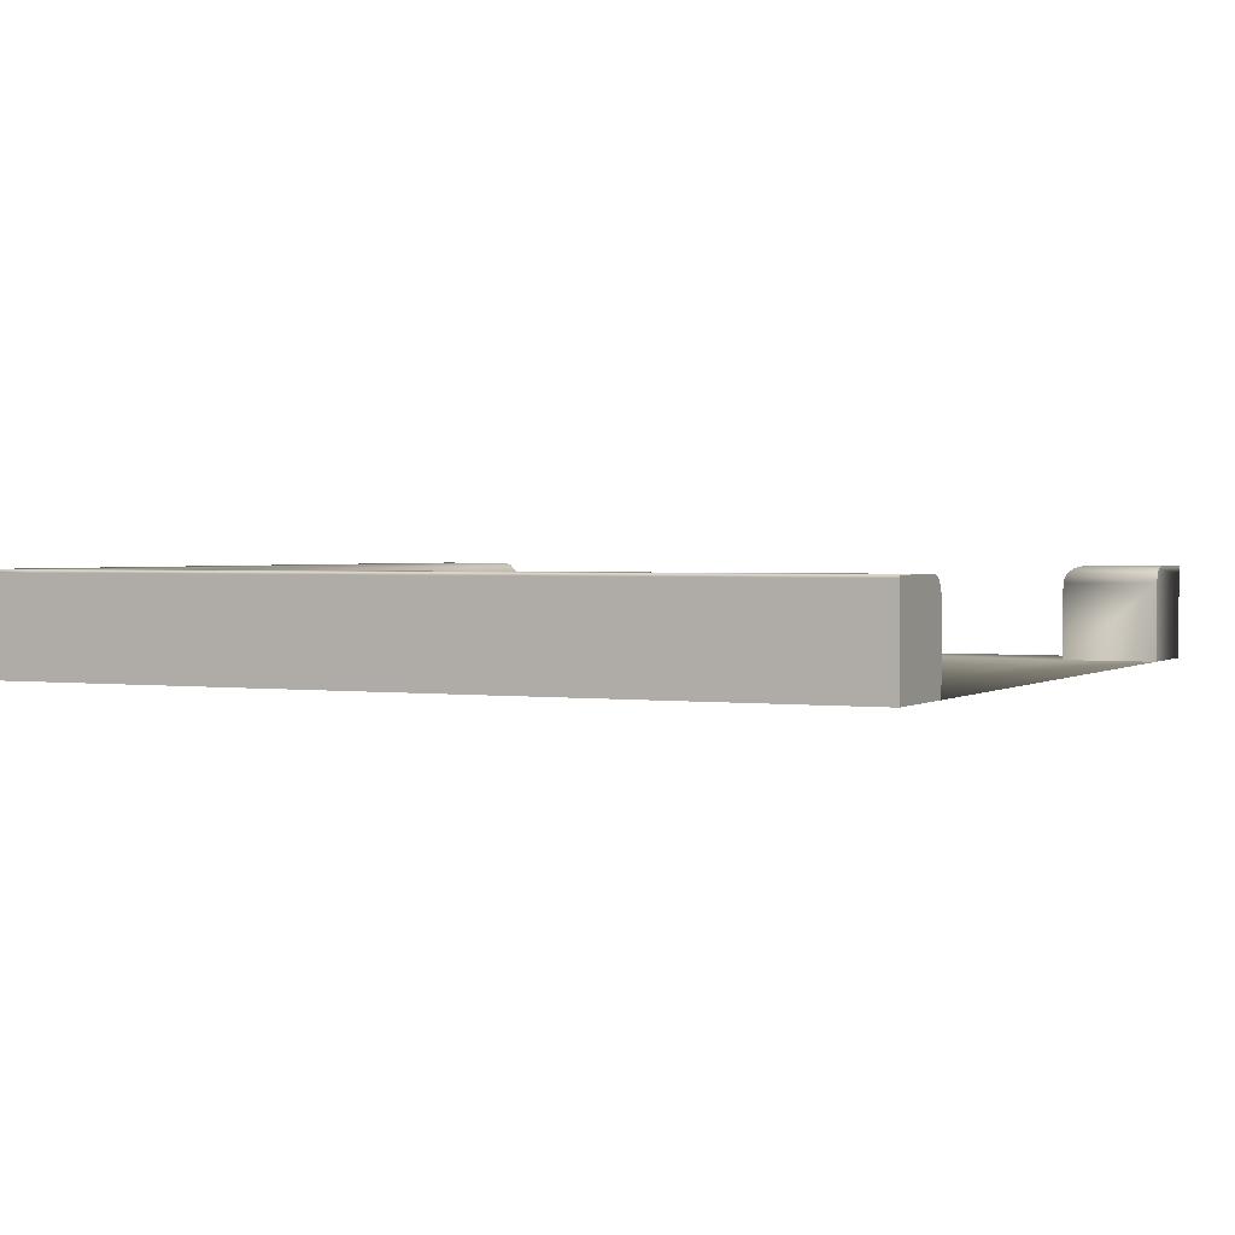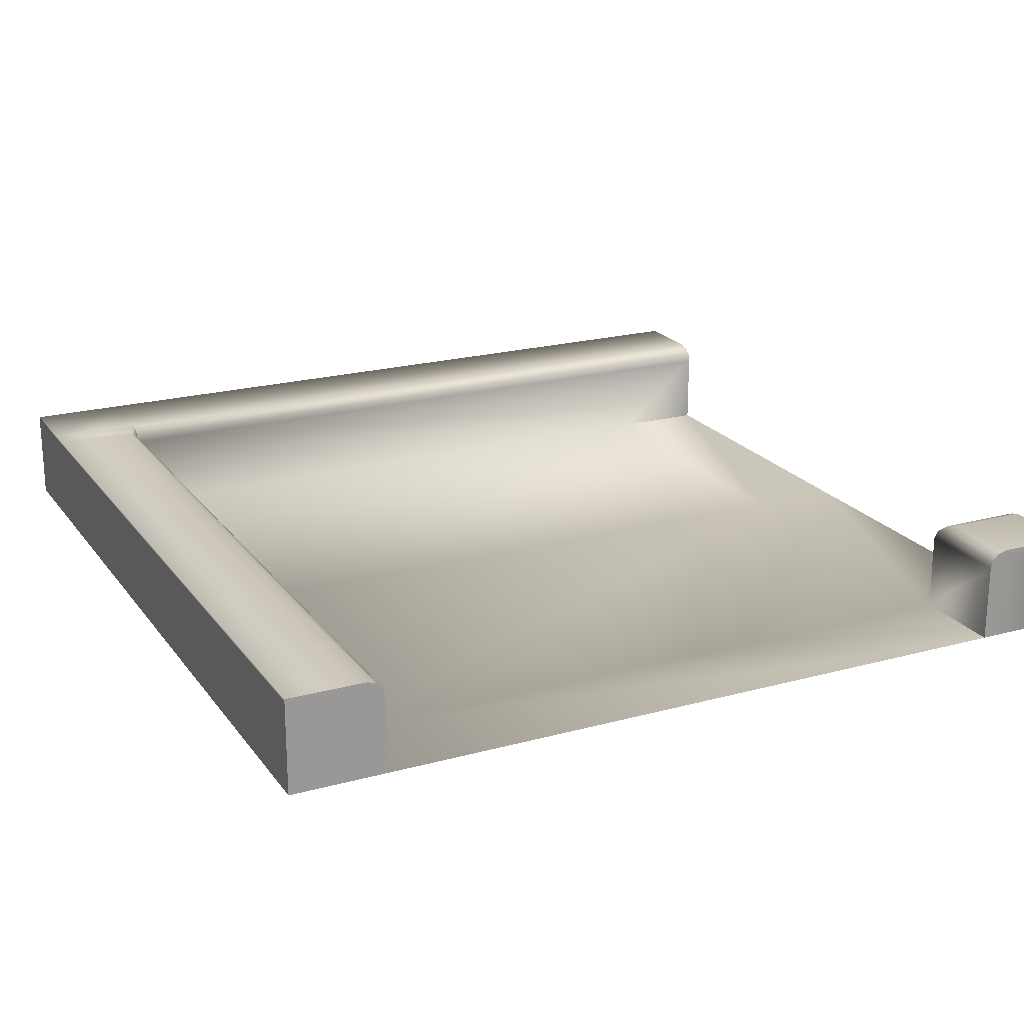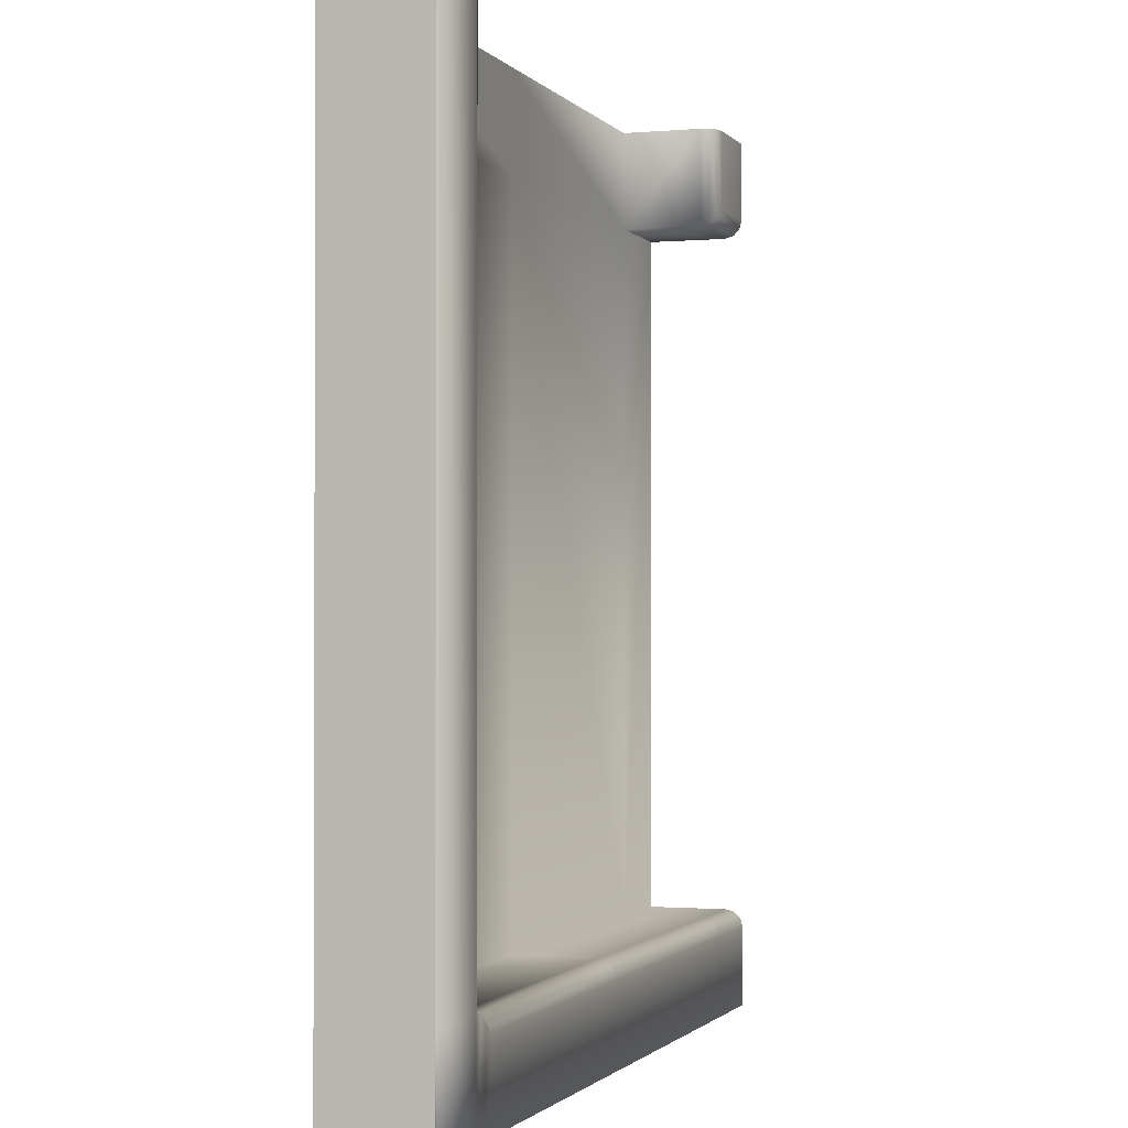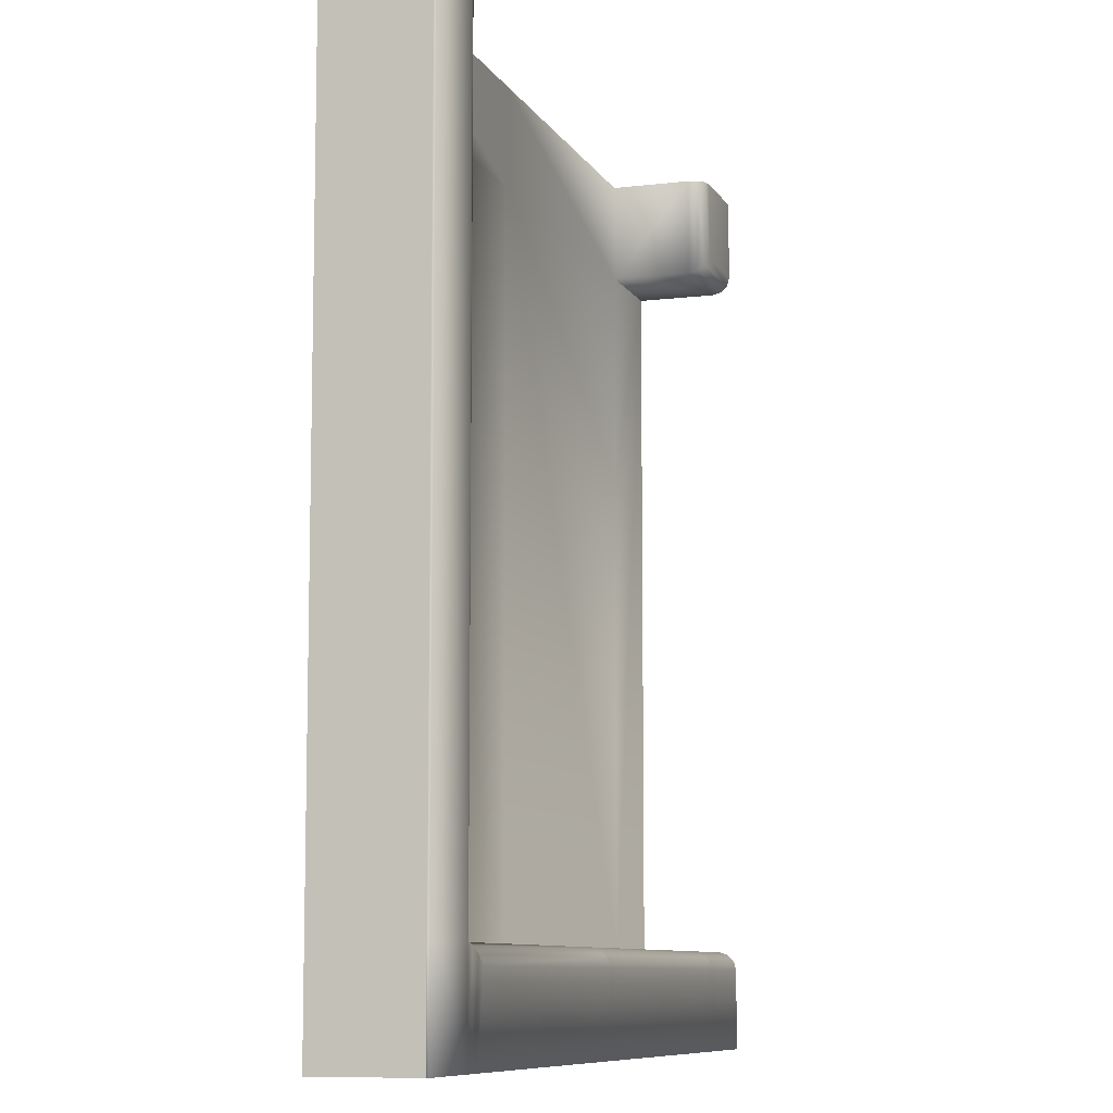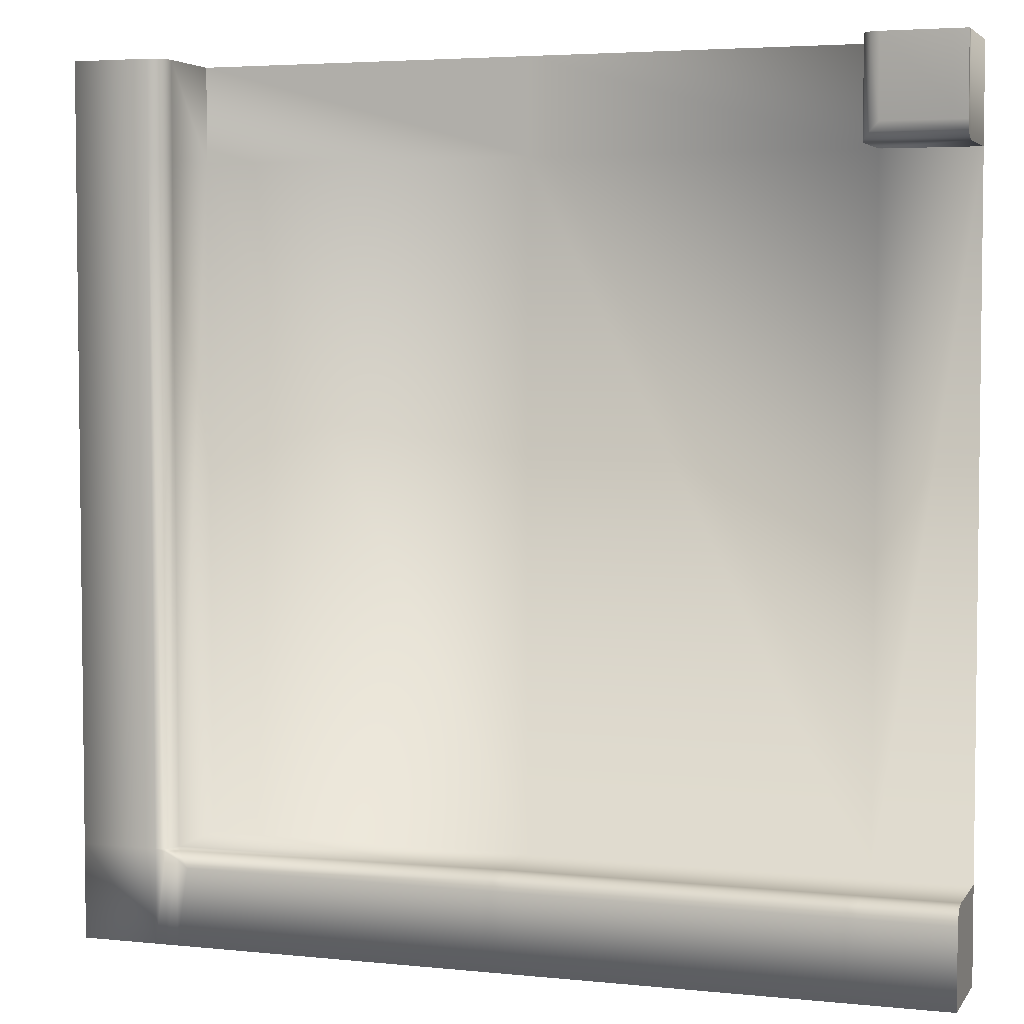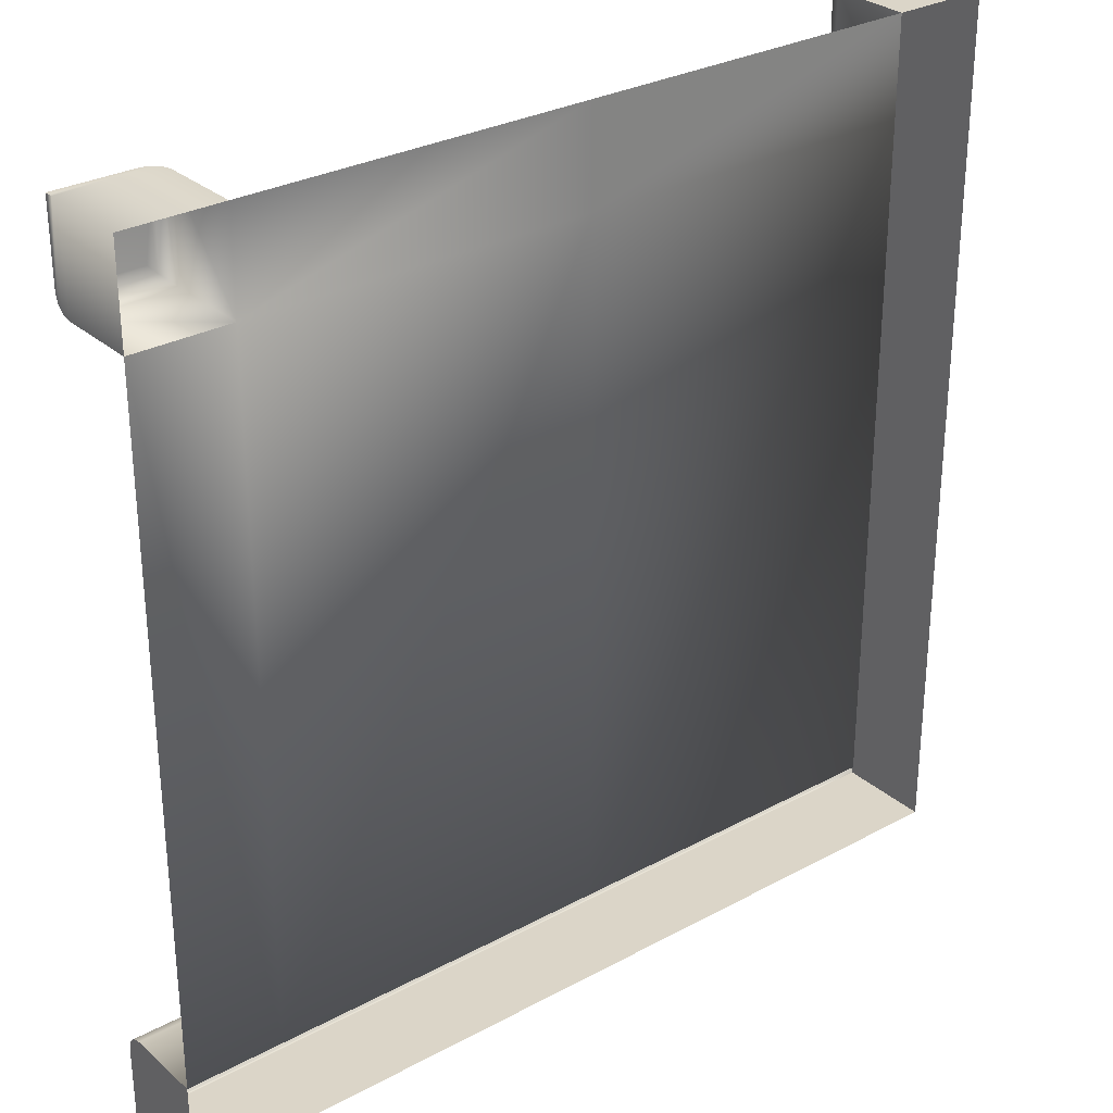
<metadata>
{"format":"obj","ext":"obj","renderer":"f3d","projection":"perspective","resolution":1024,"background":"white","views":[{"elev":1.7,"azim":-154.3,"up":"+Y"},{"elev":21.1,"azim":-116.0,"up":"+Y"},{"elev":-1.3,"azim":108.0,"up":"+Z"},{"elev":-8.9,"azim":108.0,"up":"+Z"},{"elev":4.2,"azim":-161.4,"up":"+Z"},{"elev":29.5,"azim":-38.6,"up":"+Z"}]}
</metadata>
<code>
o Map.01_Plane.001
v -0.3964 0.09977 -0.5
v -0.3943 0.1073 -0.5
v -0.39 0.1039 -0.5
v 0.3836 0.09977 -0.5
v 0.3857 0.1073 -0.5
v 0.39 0.1039 -0.5
v -0.3857 0.1073 -0.5
v -0.004313 0.1073 -0.5
v 0.004312 0.1073 -0.5
v 0 0.1039 -0.5
v 0 0.08997 -0.5
v -0.006374 0.09977 -0.5
v 0.3943 0.1073 -0.5
v -0.01363 0.1073 -0.5
v -0.3836 0.09993 -0.5
v -0.3764 0.1073 -0.5
v 0.5 0.1073 -0.5
v 0.3964 0.09993 -0.5
v 0.4036 0.1073 -0.5
v 0.3764 0.1073 -0.5
v 0.006373 0.09993 -0.5
v 0.01363 0.1073 -0.5
v 0.5 0.08997 -0.5
v 0.39 0 -0.5
v 0.39 0.08997 -0.5
v -0.4036 0.1073 -0.5
v -0.5 0.09997 -0.5
v -0.5 0.1073 -0.5
v 0.5 0.09997 -0.5
v 0.5 0.09997 -0.3901
v -0.5 0.08997 -0.5
v 0.5 0 -0.3901
v 0.5 0 -0.5
v -0.39 0.08997 -0.5
v -0.39 -0 -0.5
v -0.5 -0 -0.5
v 0.5 0.08997 0.5
v 0.5 0.09997 0.39
v 0.5 0.09997 0.5
v 0 0 -0.5
v 0.5 0.08997 0.39
v 0.5 0 0.5
v 0.5 0 0.39
v 0.5 0.08997 -0.3901
v 0.5 0.1073 -0.3901
v 0.3966 0.11 -0.5
v 0.3828 0.11 -0.4002
v 0.3974 0.11 -0.393
v 0.006373 0.09977 -0.393
v 0.3764 0.107 -0.4003
v 0.01363 0.1073 -0.4001
v -0.5 0.1073 -0.4001
v -0.41 0.11 -0.4101
v -0.5 0.11 -0.4101
v 0.3927 0.09997 0.5
v 0.39 0.08997 0.39
v 0.39 0.08997 0.5
v -0.39 -0 0.39
v -0.5 0.08997 0.39
v -0.39 0.08997 0.39
v -0.37 0.11 -0.4101
v -0.3833 0.11 -0.5
v -0.3833 0.11 -0.4101
v 0.5 0.1073 0.39
v 0.5 0.11 -0.3901
v 0.5 0.11 0.39
v -0.39 -0 -0.3901
v -0 0 0.39
v 0 0 -0.3901
v 0.39 0 0.5
v -0.02 0.11 -0.5
v -0.37 0.11 -0.5
v 0.41 0.11 -0.3901
v 0.41 0.11 0.39
v -0.3836 0.09977 -0.393
v -0.39 0.1039 -0.3957
v -0.3964 0.09993 -0.3927
v -0.4036 0.107 -0.4003
v 0.39 0.08997 -0.3901
v 0.39 0 -0.3901
v 0.39 0 0.39
v -0.006374 0.09993 -0.3927
v 0 0.1039 -0.3957
v -0.004313 0.1076 -0.4006
v -0.3943 0.1076 -0.4006
v -0.3966 0.11 -0.4101
v 0.5 0.1073 0.5
v -0.5 0.08997 -0.3901
v -0.3764 0.1073 -0.4001
v -0.3857 0.1076 -0.4006
v 0.3927 0.09997 0.39
v -0.5 0.08997 0.5
v -0.39 0.08997 0.5
v -0.3927 0.09997 0.5
v -0.01363 0.107 -0.4003
v -0.006667 0.11 -0.4101
v 0.41 0.11 -0.5
v -0.3927 0.09997 0.3927
v 0.3833 0.11 -0.5
v 0.3836 0.09977 -0.393
v 0 0.08997 -0.3901
v -0.5 0.11 -0.5
v -0.41 0.11 -0.5
v 0.006666 0.11 -0.4101
v 0.02 0.11 -0.5
v 0.006666 0.11 -0.5
v 0.004312 0.1076 -0.4006
v -0.5 0.11 0.41
v -0.41 0.11 0.5
v -0.41 0.11 0.41
v -0.3966 0.11 -0.5
v -0.4 0.1073 0.4
v -0.5 0.09997 0.3927
v -0.5 0.1073 0.4
v -0.39 0.08997 -0.3901
v -0.006667 0.11 -0.5
v 0.37 0.11 -0.4101
v 0.02 0.11 -0.4101
v -0.5 0.09997 0.5
v 0.3854 0.1076 -0.3957
v 0.3929 0.09979 -0.3901
v -0.02 0.11 -0.4101
v -0.39 -0 0.5
v 0.5 0.11 -0.5
v 0.4002 0.107 -0.3901
v 0.4 0.1073 0.39
v 0.37 0.11 -0.5
v -0.5 -0 0.39
v 0.3931 0.1076 -0.3924
v 0.3887 0.1043 -0.3924
v 0.5 0.11 0.5
v -0 0 0.5
v 0.41 0.11 0.5
v 0.4 0.1073 0.5
v -0.4 0.1073 0.5
v -0.5 0.09997 -0.3928
v -0.5 -0 -0.3901
v -0.5 0.1073 0.5
v -0.5 0.11 0.5
v -0.5 -0 0.5
f 1 2 3
f 4 5 6
f 7 3 2
f 8 9 10
f 10 11 12
f 12 8 10
f 5 13 6
f 14 15 16
f 17 18 19
f 20 21 22
f 23 24 25
f 26 27 28
f 18 6 13
f 15 3 7
f 14 12 15
f 17 29 18
f 20 4 21
f 26 1 27
f 21 10 9
f 17 30 29
f 4 11 21
f 1 31 27
f 6 25 4
f 23 32 33
f 34 35 36
f 37 38 39
f 34 36 31
f 25 40 11
f 18 23 25
f 12 34 15
f 41 42 43
f 29 44 23
f 3 34 1
f 11 35 34
f 23 44 32
f 1 34 31
f 4 25 11
f 41 37 42
f 25 24 40
f 23 33 24
f 11 40 35
f 29 30 44
f 6 18 25
f 37 41 38
f 17 45 30
f 10 21 11
f 12 11 34
f 18 29 23
f 3 15 34
f 46 47 48
f 49 50 51
f 52 53 54
f 55 56 57
f 58 59 60
f 61 62 63
f 64 65 66
f 67 68 69
f 37 70 42
f 71 72 61
f 73 74 66
f 75 76 77
f 52 78 53
f 79 80 81
f 82 83 84
f 78 85 86
f 87 64 66
f 88 31 36
f 75 89 90
f 55 91 56
f 92 93 94
f 95 84 96
f 97 46 48
f 98 60 59
f 5 20 99
f 100 101 79
f 75 95 89
f 39 64 87
f 102 53 103
f 104 105 106
f 96 107 104
f 108 109 110
f 86 62 111
f 9 22 21
f 112 113 114
f 67 101 115
f 8 14 116
f 2 26 111
f 51 117 118
f 92 94 119
f 68 70 81
f 105 20 22
f 113 92 119
f 120 50 100
f 121 100 79
f 71 61 122
f 97 48 73
f 73 66 65
f 38 45 64
f 86 103 53
f 92 123 93
f 97 65 124
f 74 125 126
f 41 30 38
f 96 71 122
f 105 117 127
f 128 92 59
f 55 126 91
f 99 20 127
f 19 46 97
f 46 5 99
f 111 26 103
f 49 107 83
f 7 16 15
f 75 90 76
f 78 86 53
f 75 77 115
f 84 83 107
f 63 89 61
f 13 19 18
f 85 76 90
f 116 14 71
f 9 116 106
f 22 106 105
f 50 47 117
f 121 129 130
f 48 125 73
f 48 120 129
f 120 130 129
f 104 116 96
f 121 56 91
f 74 131 66
f 89 122 61
f 87 66 131
f 67 128 58
f 58 132 68
f 133 126 134
f 72 14 16
f 124 45 17
f 93 58 60
f 101 75 115
f 46 99 47
f 55 37 39
f 135 110 109
f 91 125 121
f 79 81 56
f 94 112 135
f 124 19 97
f 110 114 108
f 99 117 47
f 93 98 94
f 16 62 72
f 88 77 136
f 49 82 101
f 95 96 122
f 98 59 113
f 86 90 63
f 82 84 95
f 77 85 78
f 81 57 56
f 137 115 88
f 136 78 52
f 100 130 120
f 121 125 129
f 48 129 125
f 48 47 120
f 135 112 110
f 124 17 19
f 110 112 114
f 102 52 54
f 131 134 87
f 138 109 139
f 134 39 87
f 69 81 80
f 62 2 111
f 135 119 94
f 108 138 139
f 114 119 138
f 52 27 136
f 103 28 102
f 79 69 80
f 31 136 27
f 104 51 118
f 102 28 52
f 131 133 134
f 138 135 109
f 134 55 39
f 135 138 119
f 108 114 138
f 114 113 119
f 52 28 27
f 88 36 137
f 105 127 20
f 46 13 5
f 9 8 116
f 72 71 14
f 62 7 2
f 103 26 28
f 41 43 32
f 37 57 70
f 67 58 68
f 49 100 50
f 124 65 45
f 49 51 107
f 104 106 116
f 121 130 100
f 7 62 16
f 133 74 126
f 51 50 117
f 93 123 58
f 64 45 65
f 49 83 82
f 97 73 65
f 75 82 95
f 96 116 71
f 88 115 77
f 77 76 85
f 31 88 136
f 13 46 19
f 128 140 92
f 74 133 131
f 104 107 51
f 93 60 98
f 89 95 122
f 63 90 89
f 102 54 53
f 39 38 64
f 100 49 101
f 104 118 105
f 68 132 70
f 108 139 109
f 137 67 115
f 105 118 117
f 121 79 56
f 61 72 62
f 99 127 117
f 79 101 69
f 55 57 37
f 81 70 57
f 91 126 125
f 136 77 78
f 58 128 59
f 92 140 123
f 55 134 126
f 67 137 128
f 2 1 26
f 67 69 101
f 41 44 30
f 113 59 92
f 96 84 107
f 5 4 20
f 74 73 125
f 120 47 50
f 9 106 22
f 112 98 113
f 101 82 75
f 69 68 81
f 8 12 14
f 86 85 90
f 38 30 45
f 94 98 112
f 58 123 132
f 86 111 103
f 86 63 62
f 41 32 44

</code>
